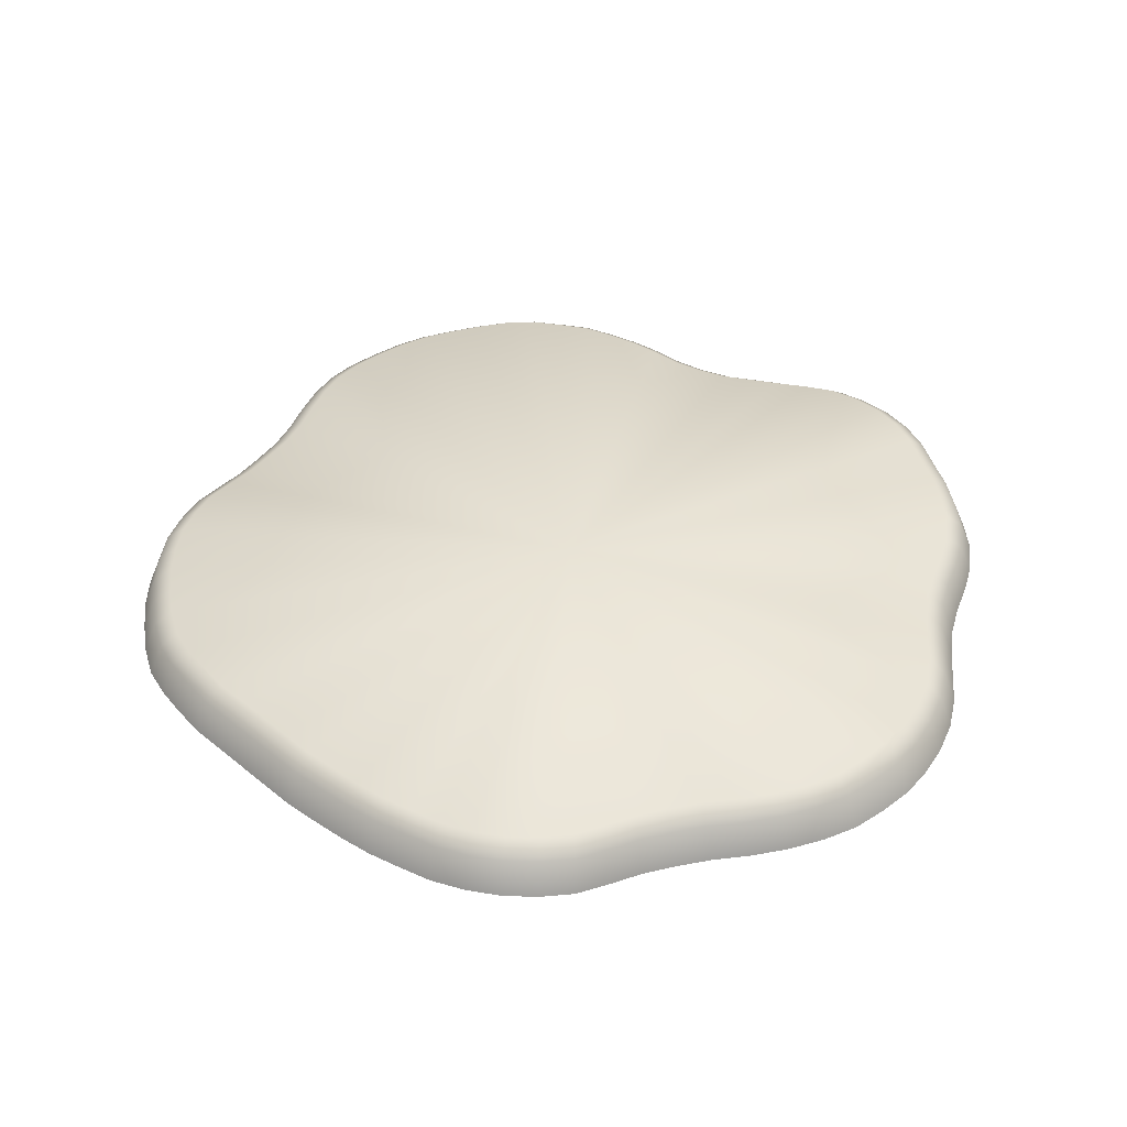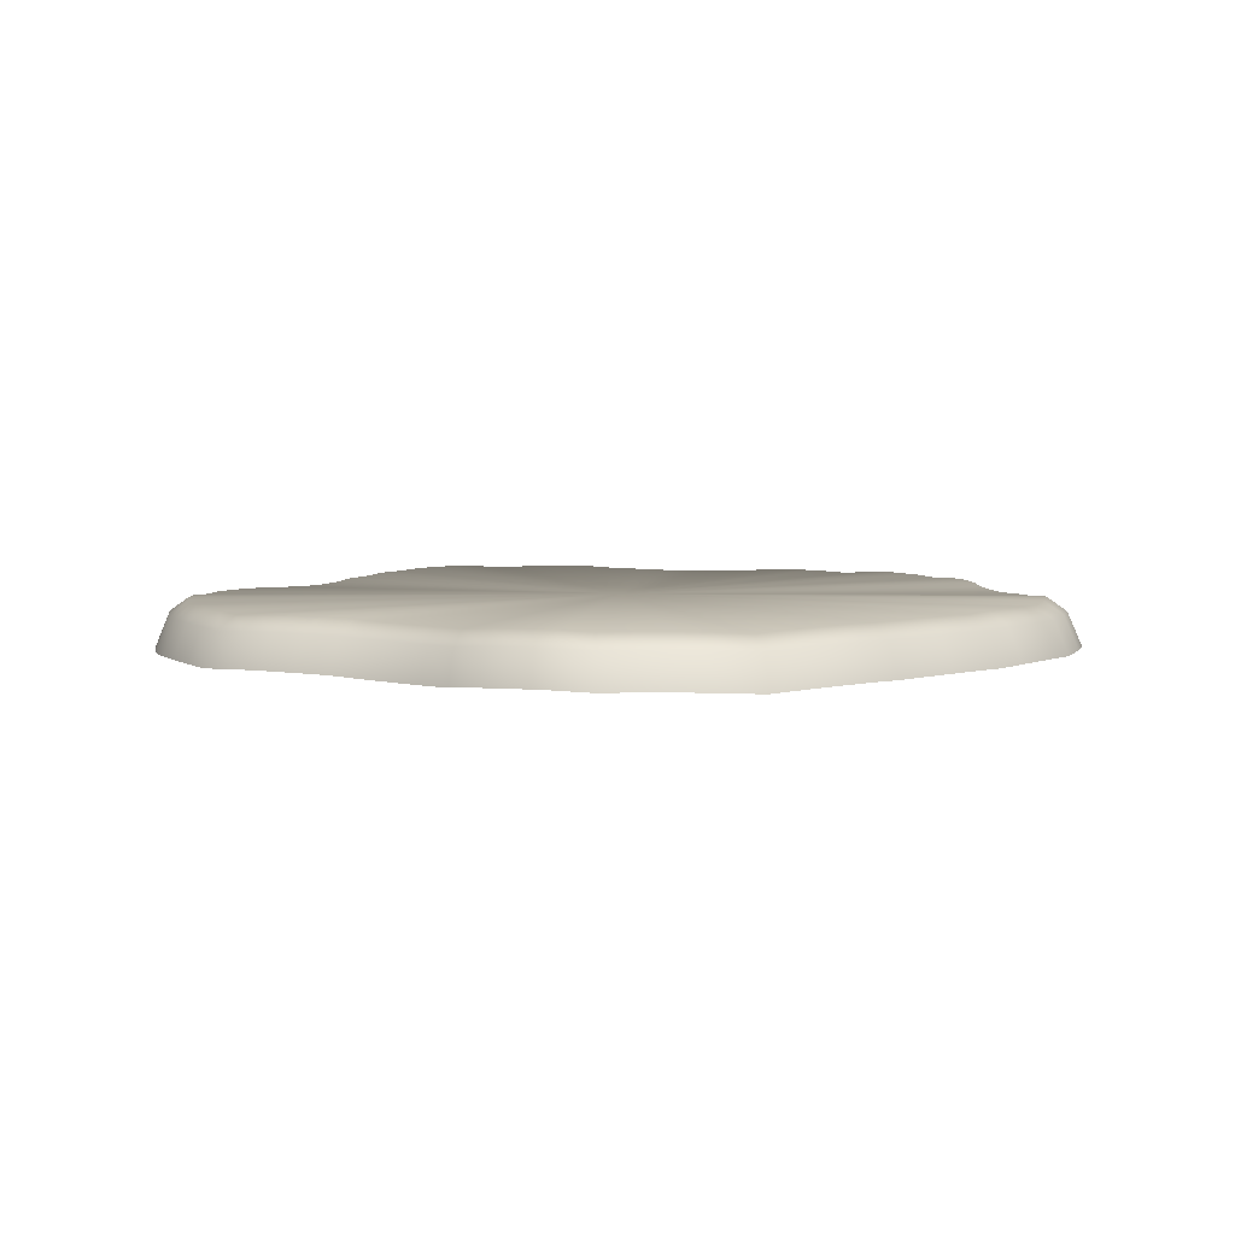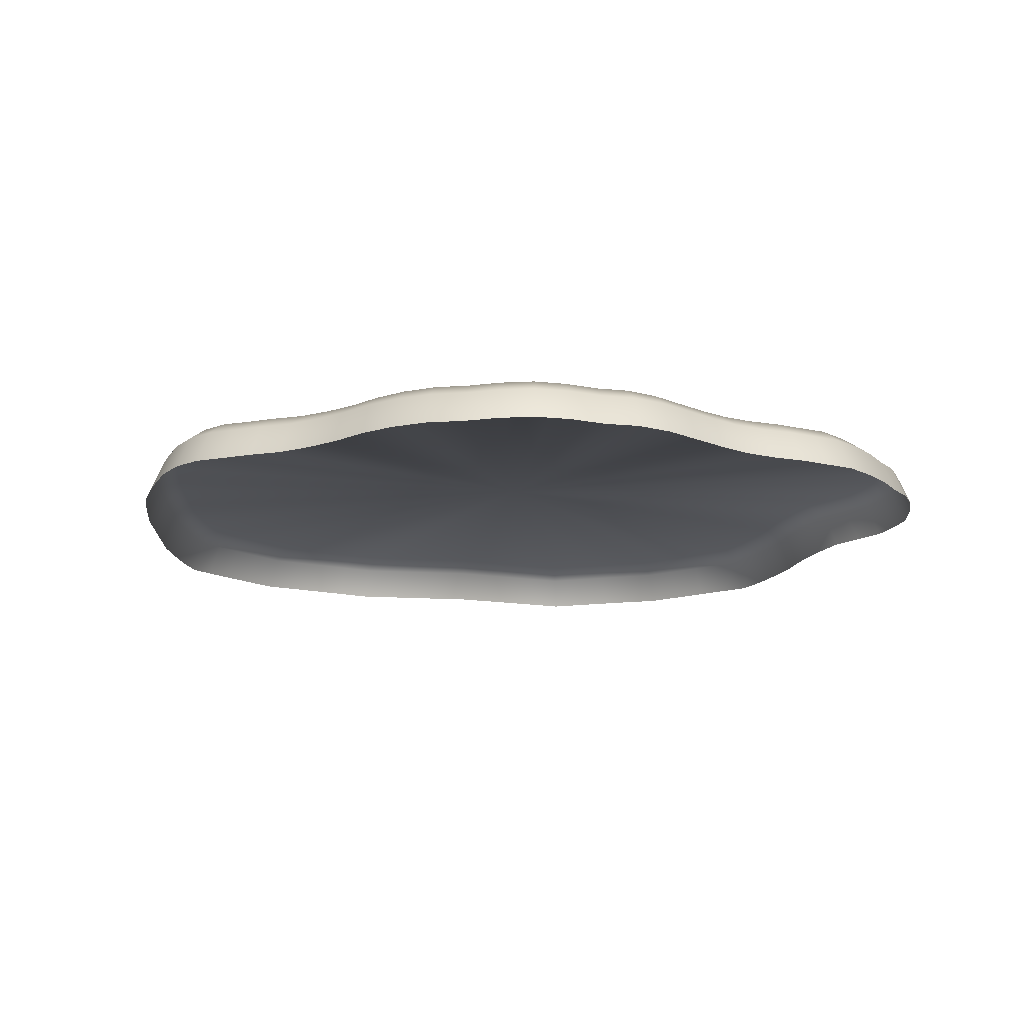
<metadata>
{"format":"obj","ext":"obj","renderer":"f3d","projection":"perspective","resolution":1024,"background":"white","views":[{"elev":41.6,"azim":178.7,"up":"+Y"},{"elev":4.8,"azim":91.4,"up":"+Y"},{"elev":-14.2,"azim":-137.0,"up":"+Y"}]}
</metadata>
<code>
o Oil__m_Oil_Mesh
v -0.7426 0.03996 0.001078
v -0.7758 -0.01375 0.06217
v -0.7515 0.0438 0.06059
v -0.7096 0.06308 0.000989
v -0.7252 0.0397 -0.05283
v -0.767 -0.01762 0.000764
v -0.7726 -0.01276 0.125
v -0.7492 -0.01777 -0.05497
v -0.7648 -0.01288 0.1874
v -0.7485 0.04476 0.1215
v -0.7192 0.06679 0.05795
v -0.7034 0.03856 -0.1055
v -0.727 -0.01897 -0.1095
v -0.671 0.06179 -0.1006
v -0.6921 0.06294 -0.05042
v -0.005983 0.0644 -0.01885
v -0.7505 -0.0147 0.2486
v -0.741 0.04465 0.182
v -0.7096 0.06763 0.1743
v -0.7166 0.06774 0.1163
v -0.6857 0.03851 -0.1596
v -0.6543 0.06166 -0.1522
v -0.709 -0.0191 -0.1654
v -0.7347 -0.01141 0.3084
v -0.727 0.0429 0.2413
v -0.6962 0.06589 0.2311
v -0.6751 0.04013 -0.2154
v -0.644 0.06322 -0.2055
v -0.698 -0.01748 -0.223
v -0.71 -0.01042 0.3655
v -0.712 0.04612 0.2994
v -0.6822 0.06904 0.2868
v -0.6683 0.04161 -0.2783
v -0.6376 0.06477 -0.2655
v -0.6905 -0.01585 -0.2877
v -0.6762 -0.01194 0.4181
v -0.6881 0.04709 0.3547
v -0.6594 0.07 0.3399
v -0.6614 0.04316 -0.3412
v -0.6318 0.06633 -0.3259
v -0.683 -0.01423 -0.3524
v -0.6347 -0.01589 0.4642
v -0.6553 0.0456 0.4056
v -0.6277 0.06854 0.3885
v -0.646 0.04274 -0.4022
v -0.6181 0.0659 -0.3849
v -0.6668 -0.01468 -0.4152
v -0.5896 -0.01624 0.4943
v -0.6147 0.04168 0.4501
v -0.5881 0.06474 0.4306
v -0.6196 0.03962 -0.459
v -0.5933 0.06274 -0.4397
v -0.6396 -0.01797 -0.4737
v -0.5401 -0.01881 0.5155
v -0.5711 0.04114 0.4792
v -0.545 0.0644 0.4571
v -0.5891 0.04298 -0.5089
v -0.5646 0.066 -0.4878
v -0.6079 -0.01458 -0.5251
v -0.4778 -0.01752 0.5296
v -0.523 0.03835 0.4993
v -0.4973 0.06195 0.4743
v -0.5526 0.04461 -0.555
v -0.5299 0.06759 -0.5322
v -0.5701 -0.01292 -0.5726
v -0.4156 -0.01623 0.5436
v -0.4624 0.03949 0.5124
v -0.4384 0.06318 0.4853
v -0.5074 0.04343 -0.5932
v -0.4864 0.06643 -0.5687
v -0.5235 -0.01413 -0.6121
v -0.3608 -0.01974 0.5615
v -0.4016 0.04116 0.5252
v -0.3809 0.06441 0.4977
v -0.4586 0.04078 -0.6265
v -0.4395 0.06384 -0.6003
v -0.4733 -0.01682 -0.6467
v -0.3088 -0.02131 0.5872
v -0.3484 0.03787 0.5423
v -0.3309 0.06106 0.5146
v -0.4017 0.0436 -0.6547
v -0.3846 0.06669 -0.6269
v -0.4146 -0.01386 -0.6757
v -0.2596 -0.02132 0.6179
v -0.2981 0.0363 0.5672
v -0.2832 0.05956 0.5385
v -0.3414 0.04419 -0.674
v -0.3266 0.06728 -0.6447
v -0.3526 -0.01325 -0.6958
v -0.2146 -0.01978 0.6544
v -0.2505 0.03623 0.597
v -0.2378 0.05955 0.5666
v -0.2793 0.04301 -0.6852
v -0.2668 0.0661 -0.6546
v -0.2886 -0.01447 -0.7077
v -0.1682 -0.01779 0.6863
v -0.2072 0.03773 0.6326
v -0.1967 0.06102 0.6005
v -0.2159 0.0403 -0.69
v -0.206 0.06338 -0.6588
v -0.2234 -0.01731 -0.7132
v -0.119 -0.01698 0.714
v -0.1611 0.03982 0.6638
v -0.1525 0.06292 0.6313
v -0.1588 0.03855 -0.7004
v -0.1516 0.06171 -0.669
v -0.1645 -0.01905 -0.7239
v -0.06916 -0.01673 0.7393
v -0.1124 0.04071 0.691
v -0.1055 0.0637 0.6579
v -0.1032 0.03788 -0.7149
v -0.09846 0.06111 -0.6826
v -0.1071 -0.01967 -0.7387
v -0.0158 -0.01903 0.7553
v -0.06295 0.04104 0.7159
v -0.05774 0.06393 0.6827
v -0.05018 0.03891 -0.7364
v -0.04783 0.06218 -0.7031
v -0.0522 -0.01856 -0.7605
v 0.04744 -0.01532 0.7626
v -0.01006 0.0388 0.7314
v -0.006548 0.06173 0.6986
v 0.003531 0.03948 -0.7551
v 0.003401 0.06261 -0.722
v 0.003335 -0.01811 -0.7797
v 0.1114 -0.01431 0.7587
v 0.0499 0.04221 0.739
v 0.05004 0.06529 0.7065
v 0.06161 0.04393 -0.7642
v 0.059 0.06692 -0.7319
v 0.06329 -0.01362 -0.7888
v 0.175 -0.01513 0.7472
v 0.1106 0.04315 0.7353
v 0.1073 0.06625 0.7033
v 0.1209 0.04567 -0.7621
v 0.1158 0.06862 -0.7303
v 0.1244 -0.01185 -0.7864
v 0.2378 -0.01682 0.7322
v 0.171 0.04237 0.7242
v 0.1643 0.06547 0.6926
v 0.1789 0.04441 -0.7475
v 0.1713 0.06738 -0.7161
v 0.1844 -0.01314 -0.7715
v 0.2943 -0.01526 0.7106
v 0.2305 0.0408 0.7095
v 0.2205 0.06384 0.6786
v 0.2334 0.04078 -0.7238
v 0.2234 0.06384 -0.6928
v 0.2407 -0.01682 -0.7473
v 0.3481 -0.01536 0.6827
v 0.2853 0.04231 0.6887
v 0.2729 0.06535 0.6588
v 0.2844 0.04214 -0.6958
v 0.272 0.06523 -0.6658
v 0.2933 -0.01538 -0.7184
v 0.398 -0.01684 0.6505
v 0.3374 0.0422 0.6617
v 0.3227 0.06525 0.6328
v 0.3345 0.04314 -0.6662
v 0.3198 0.06619 -0.6372
v 0.3451 -0.01438 -0.6879
v 0.4462 -0.01904 0.6159
v 0.3857 0.04075 0.6304
v 0.3688 0.06383 0.6027
v 0.3809 0.04255 -0.6309
v 0.364 0.06559 -0.6031
v 0.3931 -0.015 -0.6517
v 0.4847 -0.01571 0.5699
v 0.4322 0.03856 0.5967
v 0.4131 0.06171 0.5702
v 0.425 0.04112 -0.5929
v 0.406 0.06416 -0.5666
v 0.4388 -0.01649 -0.6127
v 0.5153 -0.01476 0.5182
v 0.4696 0.04165 0.5521
v 0.4481 0.06491 0.5268
v 0.4707 0.04242 -0.5548
v 0.4497 0.06545 -0.5302
v 0.4859 -0.01514 -0.5733
v 0.5402 -0.01533 0.4627
v 0.4989 0.04258 0.5019
v 0.4752 0.06582 0.478
v 0.5121 0.04217 -0.512
v 0.4893 0.06522 -0.4893
v 0.5287 -0.01539 -0.5292
v 0.562 -0.01672 0.4058
v 0.5227 0.04207 0.4478
v 0.4971 0.06527 0.4259
v 0.5535 0.04192 -0.4693
v 0.5288 0.06498 -0.4484
v 0.5714 -0.01564 -0.4851
v 0.589 -0.01937 0.3538
v 0.5433 0.04086 0.3924
v 0.5166 0.06394 0.373
v 0.5948 0.04169 -0.4266
v 0.5683 0.06474 -0.4076
v 0.6141 -0.01589 -0.441
v 0.622 -0.02038 0.305
v 0.5694 0.03824 0.342
v 0.5418 0.06141 0.3253
v 0.6375 0.04266 -0.3839
v 0.6096 0.06574 -0.3671
v 0.6578 -0.01485 -0.3968
v 0.6561 -0.0209 0.2582
v 0.6015 0.03717 0.2949
v 0.5723 0.06044 0.2804
v 0.6739 0.0416 -0.3356
v 0.6448 0.06474 -0.321
v 0.6952 -0.01588 -0.3468
v 0.6941 -0.02022 0.2148
v 0.6348 0.03657 0.2498
v 0.6037 0.05995 0.2373
v 0.7065 0.03979 -0.2873
v 0.6763 0.06301 -0.275
v 0.7286 -0.01769 -0.2968
v 0.729 -0.01608 0.1676
v 0.6717 0.03727 0.2079
v 0.639 0.0606 0.1976
v 0.7332 0.03654 -0.2358
v 0.7023 0.05971 -0.2259
v 0.7563 -0.02113 -0.2436
v 0.755 -0.01441 0.1141
v 0.7061 0.0414 0.1624
v 0.6733 0.06455 0.1547
v 0.7495 0.03993 -0.1795
v 0.7181 0.06306 -0.172
v 0.7729 -0.01764 -0.1855
v 0.7316 0.04304 0.1107
v 0.775 -0.01428 0.05856
v 0.6989 0.06616 0.1057
v 0.7577 0.04139 -0.1213
v 0.7258 0.06448 -0.1163
v 0.7306 0.06507 -0.05775
v 0.7278 0.06388 0.000774
v 0.7186 0.06628 0.05447
v 0.7814 -0.01616 -0.1254
v 0.7512 0.04318 0.05702
v 0.7845 -0.01679 0.000538
v 0.7628 0.04202 -0.06023
v 0.7603 0.04081 0.000855
v 0.7868 -0.01555 -0.06246
v 0.7332 0.03654 -0.2358
v 0.7563 -0.02113 -0.2436
v 0.7286 -0.01769 -0.2968
v 0.7729 -0.01764 -0.1855
v 0.6375 0.04266 -0.3839
v 0.6578 -0.01485 -0.3968
v 0.4859 -0.01514 -0.5733
v 0.7495 0.03993 -0.1795
v 0.4707 0.04242 -0.5548
v 0.3451 -0.01438 -0.6879
v 0.6763 0.06301 -0.275
v 0.3345 0.04314 -0.6662
v 0.2407 -0.01682 -0.7473
v 0.4497 0.06545 -0.5302
v 0.1789 0.04441 -0.7475
v 0.1244 -0.01185 -0.7864
v 0.3198 0.06619 -0.6372
v 0.1713 0.06738 -0.7161
v 0.6096 0.06574 -0.3671
v 0.1158 0.06862 -0.7303
v -0.005983 0.0644 -0.01885
v 0.1209 0.04567 -0.7621
v 0.06161 0.04393 -0.7642
v 0.06329 -0.01362 -0.7888
v 0.059 0.06692 -0.7319
v 0.003531 0.03948 -0.7551
v 0.003335 -0.01811 -0.7797
v -0.1032 0.03788 -0.7149
v -0.1071 -0.01967 -0.7387
v -0.09846 0.06111 -0.6826
v -0.2159 0.0403 -0.69
v -0.2886 -0.01447 -0.7077
v -0.206 0.06338 -0.6588
v -0.3414 0.04419 -0.674
v -0.4146 -0.01386 -0.6757
v -0.3266 0.06728 -0.6447
v -0.4017 0.0436 -0.6547
v -0.4733 -0.01682 -0.6467
v -0.4395 0.06384 -0.6003
v -0.5526 0.04461 -0.555
v -0.5701 -0.01292 -0.5726
v -0.5299 0.06759 -0.5322
v -0.5891 0.04298 -0.5089
v -0.6396 -0.01797 -0.4737
v -0.6668 -0.01468 -0.4152
v -0.5933 0.06274 -0.4397
v -0.646 0.04274 -0.4022
v -0.6614 0.04316 -0.3412
v -0.6181 0.0659 -0.3849
v -0.709 -0.0191 -0.1654
v -0.6543 0.06166 -0.1522
v -0.6857 0.03851 -0.1596
v -0.7034 0.03856 -0.1055
v -0.767 -0.01762 0.000764
v -0.7192 0.06679 0.05795
v -0.7426 0.03996 0.001078
v -0.7515 0.0438 0.06059
v -0.7758 -0.01375 0.06217
v -0.7648 -0.01288 0.1874
v -0.7096 0.06763 0.1743
v -0.741 0.04465 0.182
v -0.712 0.04612 0.2994
v -0.7347 -0.01141 0.3084
v -0.6594 0.07 0.3399
v -0.6881 0.04709 0.3547
v -0.6762 -0.01194 0.4181
v -0.6553 0.0456 0.4056
v -0.6277 0.06854 0.3885
v -0.6147 0.04168 0.4501
v -0.6347 -0.01589 0.4642
v -0.545 0.0644 0.4571
v -0.5711 0.04114 0.4792
v -0.5401 -0.01881 0.5155
v -0.523 0.03835 0.4993
v -0.3608 -0.01974 0.5615
v -0.3309 0.06106 0.5146
v -0.3484 0.03787 0.5423
v -0.2596 -0.02132 0.6179
v -0.2378 0.05955 0.5666
v -0.2505 0.03623 0.597
v -0.1682 -0.01779 0.6863
v -0.1525 0.06292 0.6313
v -0.1611 0.03982 0.6638
v -0.06916 -0.01673 0.7393
v -0.05774 0.06393 0.6827
v -0.06295 0.04104 0.7159
v -0.0158 -0.01903 0.7553
v 0.04744 -0.01532 0.7626
v 0.05004 0.06529 0.7065
v 0.0499 0.04221 0.739
v 0.1114 -0.01431 0.7587
v 0.1106 0.04315 0.7353
v 0.2378 -0.01682 0.7322
v 0.2205 0.06384 0.6786
v 0.2853 0.04231 0.6887
v 0.3481 -0.01536 0.6827
v 0.3227 0.06525 0.6328
v 0.3374 0.0422 0.6617
v 0.4462 -0.01904 0.6159
v 0.4131 0.06171 0.5702
v 0.4322 0.03856 0.5967
v 0.4696 0.04165 0.5521
v 0.5153 -0.01476 0.5182
v 0.4481 0.06491 0.5268
v 0.5433 0.04086 0.3924
v 0.589 -0.01937 0.3538
v 0.5418 0.06141 0.3253
v 0.5694 0.03824 0.342
v 0.6561 -0.0209 0.2582
v 0.6037 0.05995 0.2373
v 0.6348 0.03657 0.2498
v 0.729 -0.01608 0.1676
v 0.6733 0.06455 0.1547
v 0.7061 0.0414 0.1624
v 0.775 -0.01428 0.05856
v 0.7186 0.06628 0.05447
v 0.7512 0.04318 0.05702
v 0.7868 -0.01555 -0.06246
v 0.7306 0.06507 -0.05775
v 0.7628 0.04202 -0.06023
v 0.7181 0.06306 -0.172
f 1 2 3
f 1 3 4
f 1 4 5
f 1 5 6
f 1 6 2
f 2 7 3
f 6 5 8
f 7 9 10
f 7 10 3
f 3 10 11
f 3 11 4
f 8 12 13
f 8 5 12
f 5 14 12
f 5 15 14
f 5 4 15
f 4 16 15
f 4 11 16
f 9 17 18
f 9 18 10
f 10 18 19
f 10 19 20
f 10 20 11
f 11 20 16
f 12 21 13
f 12 22 21
f 12 14 22
f 13 21 23
f 14 16 22
f 14 15 16
f 17 24 25
f 17 25 18
f 18 25 19
f 19 25 26
f 19 26 16
f 19 16 20
f 21 27 23
f 21 28 27
f 21 22 28
f 22 16 28
f 23 27 29
f 24 30 31
f 24 31 25
f 25 31 26
f 26 31 32
f 26 32 16
f 27 33 29
f 27 28 33
f 28 34 33
f 28 16 34
f 29 33 35
f 30 36 37
f 30 37 31
f 31 37 32
f 32 37 38
f 32 38 16
f 33 39 35
f 33 40 39
f 33 34 40
f 34 16 40
f 35 39 41
f 36 42 43
f 36 43 37
f 37 43 44
f 37 44 38
f 38 44 16
f 39 45 41
f 39 46 45
f 39 40 46
f 40 16 46
f 41 45 47
f 42 48 49
f 42 49 43
f 43 49 44
f 44 49 50
f 44 50 16
f 45 51 47
f 45 52 51
f 45 46 52
f 46 16 52
f 47 51 53
f 48 54 55
f 48 55 49
f 49 55 50
f 50 55 56
f 50 56 16
f 51 57 53
f 51 52 57
f 52 58 57
f 52 16 58
f 53 57 59
f 54 60 61
f 54 61 55
f 55 61 56
f 56 61 62
f 56 62 16
f 57 63 59
f 57 64 63
f 57 58 64
f 58 16 64
f 59 63 65
f 60 66 67
f 60 67 61
f 61 67 68
f 61 68 62
f 62 68 16
f 63 69 65
f 63 70 69
f 63 64 70
f 64 16 70
f 65 69 71
f 66 72 73
f 66 73 67
f 67 73 68
f 68 73 74
f 68 74 16
f 69 75 71
f 69 76 75
f 69 70 76
f 70 16 76
f 71 75 77
f 72 78 79
f 72 79 73
f 73 79 74
f 74 79 80
f 74 80 16
f 75 81 77
f 75 82 81
f 75 76 82
f 76 16 82
f 77 81 83
f 78 84 85
f 78 85 79
f 79 85 80
f 80 85 86
f 80 86 16
f 81 87 83
f 81 82 87
f 82 88 87
f 82 16 88
f 83 87 89
f 84 90 91
f 84 91 85
f 85 91 92
f 85 92 86
f 86 92 16
f 87 93 89
f 87 94 93
f 87 88 94
f 88 16 94
f 89 93 95
f 90 96 97
f 90 97 91
f 91 97 92
f 92 97 98
f 92 98 16
f 93 99 95
f 93 100 99
f 93 94 100
f 94 16 100
f 95 99 101
f 96 102 103
f 96 103 97
f 97 103 98
f 98 103 104
f 98 104 16
f 99 105 101
f 99 106 105
f 99 100 106
f 100 16 106
f 101 105 107
f 102 108 109
f 102 109 103
f 103 109 104
f 104 109 110
f 104 110 16
f 105 111 107
f 105 106 111
f 106 112 111
f 106 16 112
f 107 111 113
f 108 114 115
f 108 115 109
f 109 115 116
f 109 116 110
f 110 116 16
f 111 117 113
f 111 118 117
f 111 112 118
f 112 16 118
f 113 117 119
f 114 120 121
f 114 121 115
f 115 121 116
f 116 121 122
f 116 122 16
f 117 123 119
f 117 124 123
f 117 118 124
f 118 16 124
f 119 123 125
f 120 126 127
f 120 127 121
f 121 127 122
f 122 127 128
f 122 128 16
f 123 129 125
f 123 130 129
f 123 124 130
f 124 16 130
f 125 129 131
f 126 132 133
f 126 133 127
f 127 133 128
f 128 133 134
f 128 134 16
f 129 135 131
f 129 130 135
f 130 136 135
f 130 16 136
f 131 135 137
f 132 138 139
f 132 139 133
f 133 139 140
f 133 140 134
f 134 140 16
f 135 141 137
f 135 142 141
f 135 136 142
f 136 16 142
f 137 141 143
f 138 144 145
f 138 145 139
f 139 145 140
f 140 145 146
f 140 146 16
f 141 147 143
f 141 148 147
f 141 142 148
f 142 16 148
f 143 147 149
f 144 150 151
f 144 151 145
f 145 151 146
f 146 151 152
f 146 152 16
f 147 153 149
f 147 154 153
f 147 148 154
f 148 16 154
f 149 153 155
f 150 156 157
f 150 157 151
f 151 157 152
f 152 157 158
f 152 158 16
f 153 159 155
f 153 154 159
f 154 160 159
f 154 16 160
f 155 159 161
f 156 162 163
f 156 163 157
f 157 163 164
f 157 164 158
f 158 164 16
f 159 165 161
f 159 166 165
f 159 160 166
f 160 16 166
f 161 165 167
f 162 168 169
f 162 169 163
f 163 169 164
f 164 169 170
f 164 170 16
f 165 171 167
f 165 172 171
f 165 166 172
f 166 16 172
f 167 171 173
f 168 174 175
f 168 175 169
f 169 175 170
f 170 175 176
f 170 176 16
f 171 177 173
f 171 178 177
f 171 172 178
f 172 16 178
f 173 177 179
f 174 180 181
f 174 181 175
f 175 181 176
f 176 181 182
f 176 182 16
f 177 183 179
f 177 178 183
f 178 184 183
f 178 16 184
f 179 183 185
f 180 186 187
f 180 187 181
f 181 187 188
f 181 188 182
f 182 188 16
f 183 189 185
f 183 190 189
f 183 184 190
f 184 16 190
f 185 189 191
f 186 192 193
f 186 193 187
f 187 193 188
f 188 193 194
f 188 194 16
f 189 195 191
f 189 196 195
f 189 190 196
f 190 16 196
f 191 195 197
f 192 198 199
f 192 199 193
f 193 199 194
f 194 199 200
f 194 200 16
f 195 201 197
f 195 202 201
f 195 196 202
f 196 16 202
f 197 201 203
f 198 204 205
f 198 205 199
f 199 205 200
f 200 205 206
f 200 206 16
f 201 207 203
f 201 202 207
f 202 208 207
f 202 16 208
f 203 207 209
f 204 210 211
f 204 211 205
f 205 211 212
f 205 212 206
f 206 212 16
f 207 213 209
f 207 214 213
f 207 208 214
f 208 16 214
f 209 213 215
f 210 216 217
f 210 217 211
f 211 217 212
f 212 217 218
f 212 218 16
f 213 219 215
f 213 220 219
f 213 214 220
f 214 16 220
f 215 219 221
f 216 222 223
f 216 223 217
f 217 223 218
f 218 223 224
f 218 224 16
f 219 225 221
f 219 226 225
f 219 220 226
f 220 16 226
f 221 225 227
f 222 228 223
f 222 229 228
f 223 228 224
f 224 228 230
f 224 230 16
f 225 231 227
f 225 226 231
f 226 232 231
f 226 16 232
f 16 233 232
f 16 234 233
f 16 235 234
f 16 230 235
f 227 231 236
f 228 237 235
f 228 235 230
f 228 229 237
f 229 238 237
f 231 232 233
f 231 233 239
f 231 239 236
f 233 234 239
f 234 235 240
f 234 240 239
f 235 237 240
f 236 239 241
f 237 238 240
f 238 241 240
f 239 240 241

</code>
